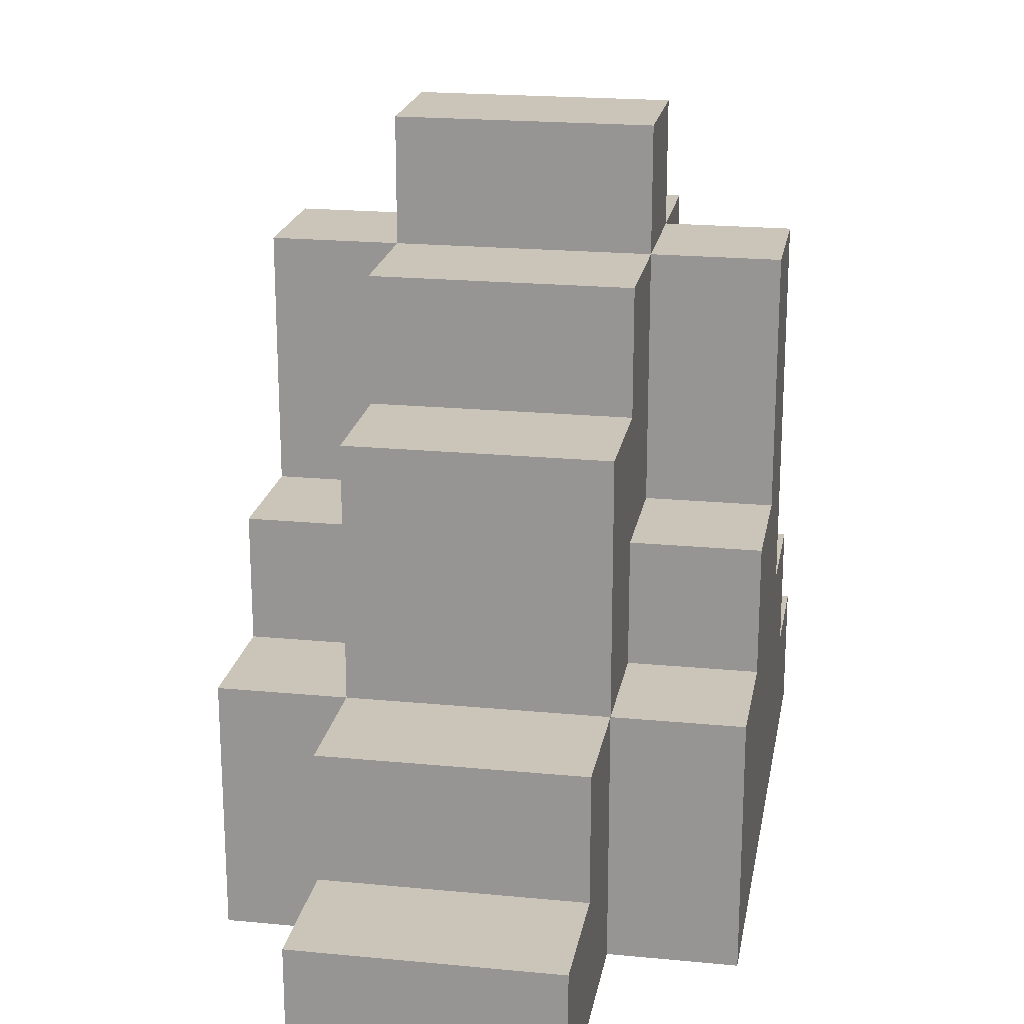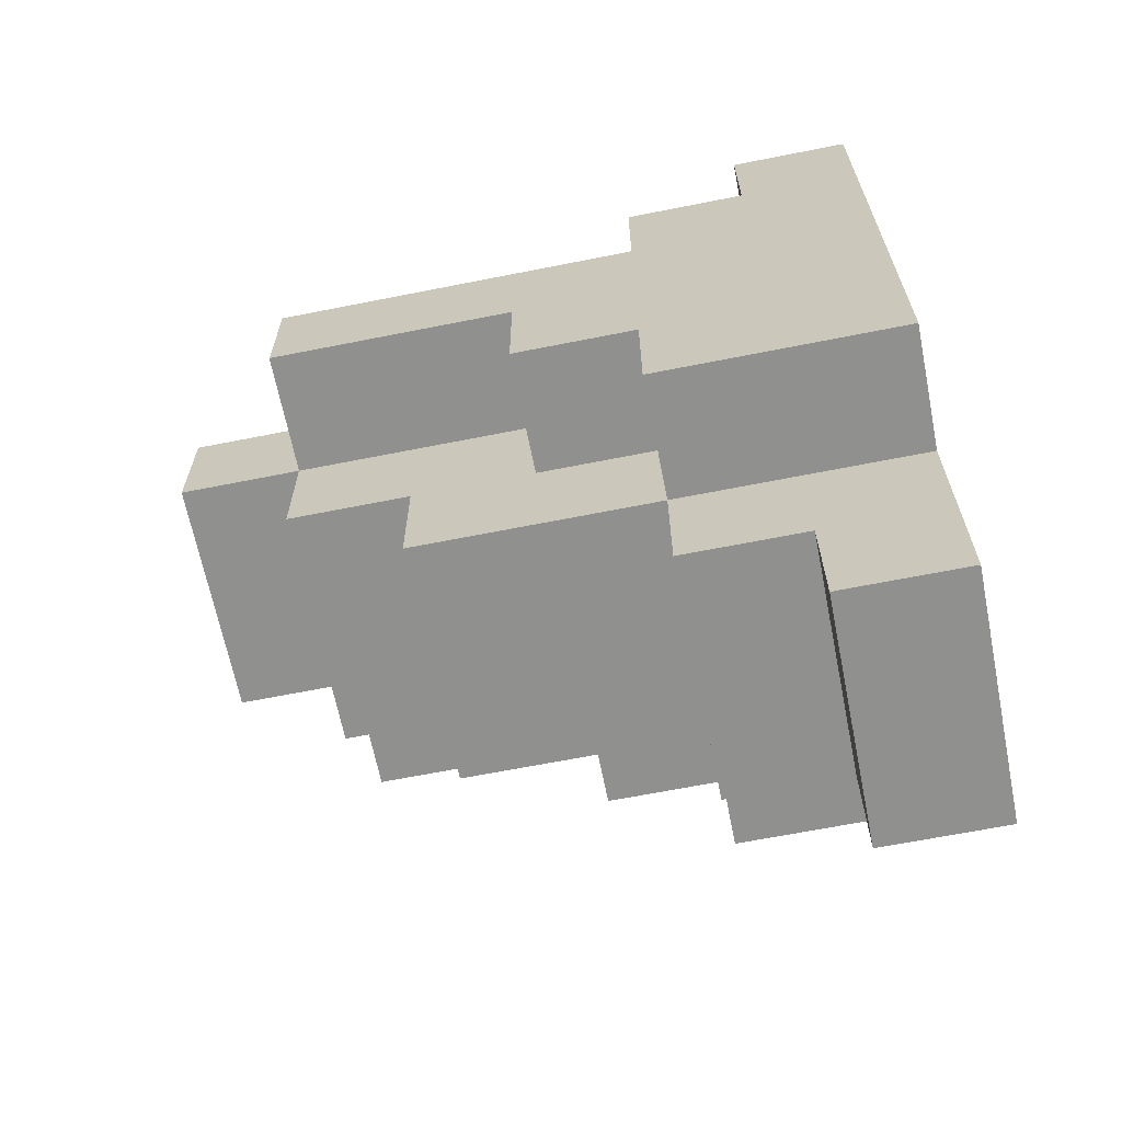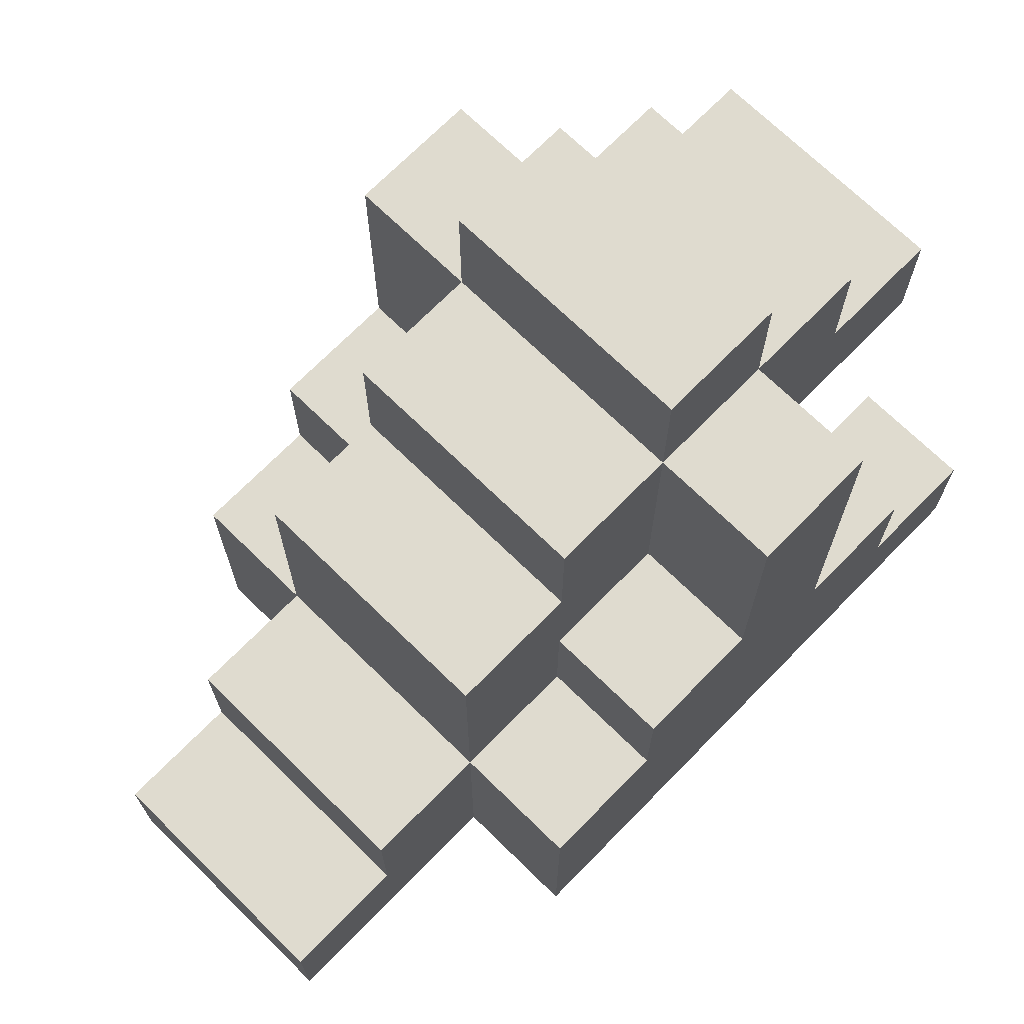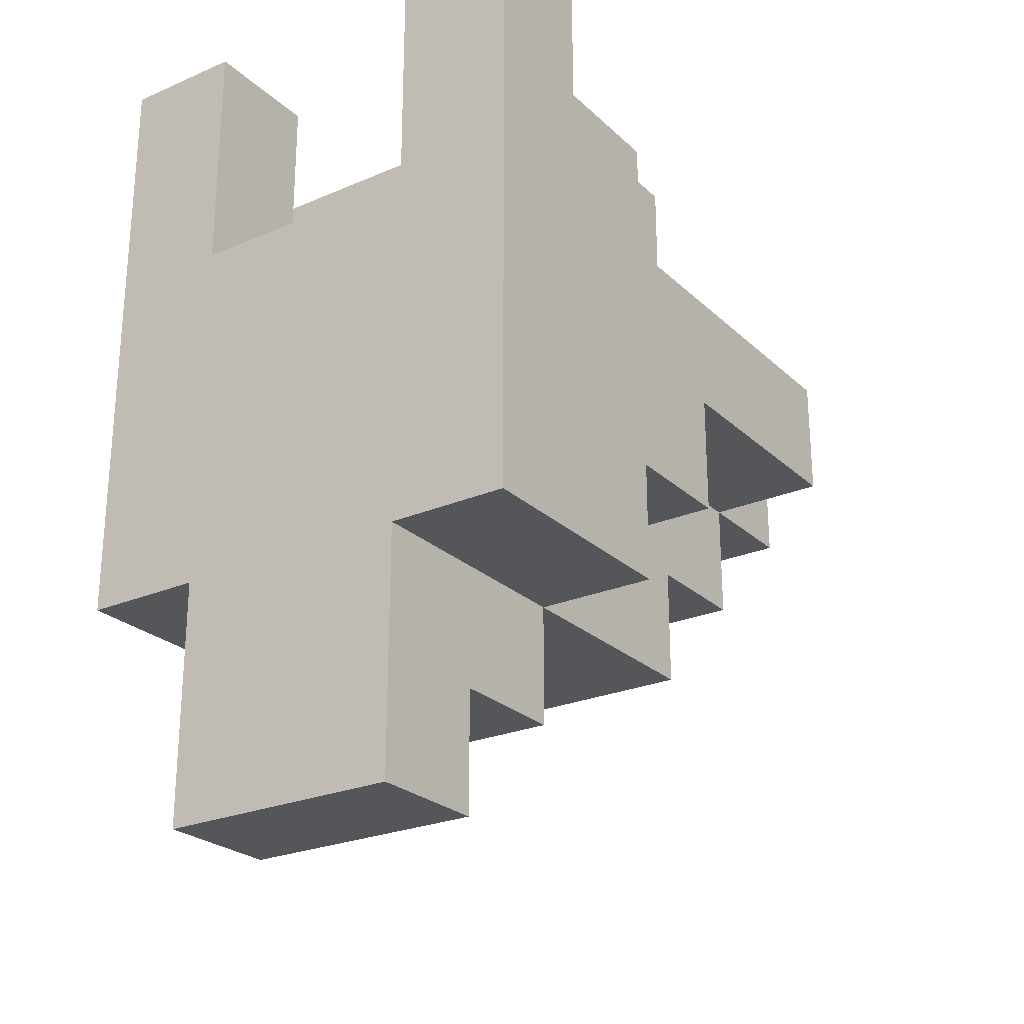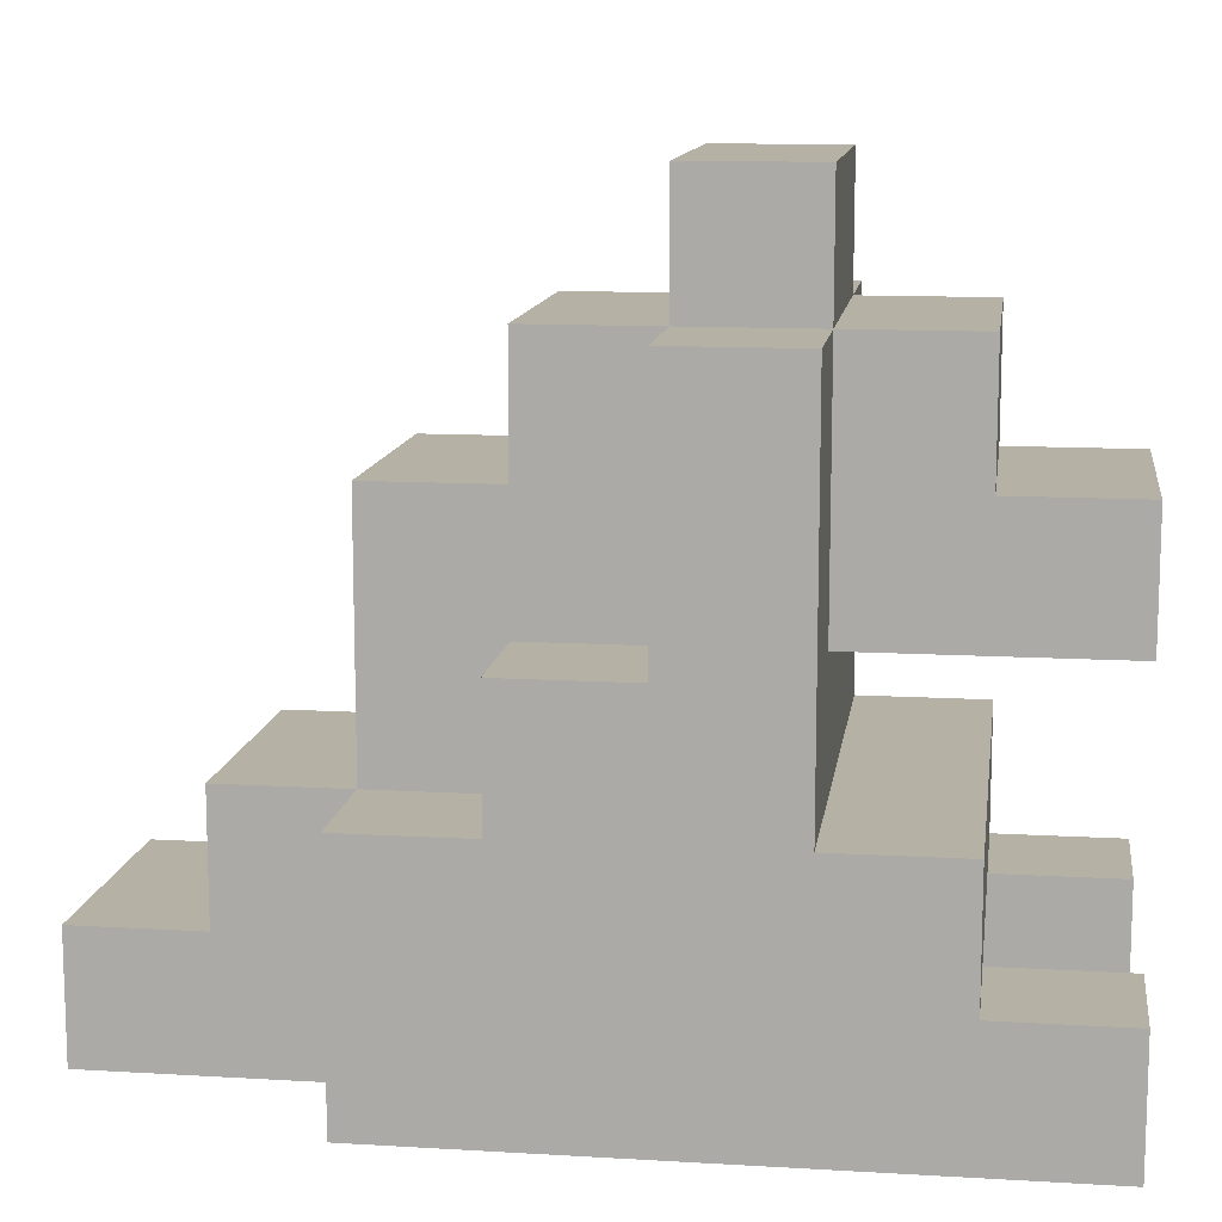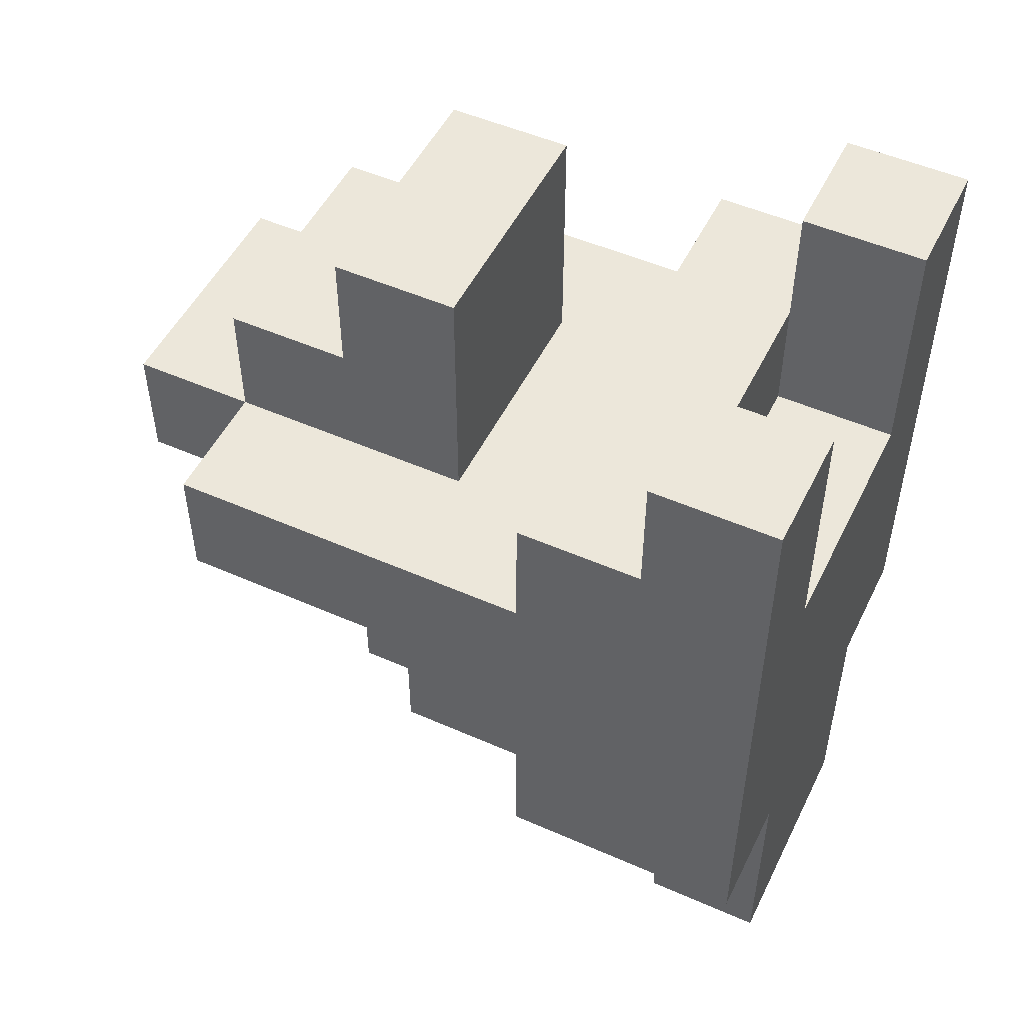
<metadata>
{"format":"obj","ext":"obj","renderer":"f3d","projection":"perspective","resolution":1024,"background":"white","views":[{"elev":20.5,"azim":-170.1,"up":"+Y"},{"elev":-65.5,"azim":-78.7,"up":"+Z"},{"elev":70.4,"azim":-135.6,"up":"+Y"},{"elev":-25.1,"azim":34.7,"up":"+Z"},{"elev":12.0,"azim":-82.0,"up":"+Y"},{"elev":50.8,"azim":-64.3,"up":"+Z"}]}
</metadata>
<code>
o Rabbit
g Rabbit
v 0.2 0.1 -0
v 0.2 0 0
v 0.2 -0 -0.2
v 0.2 0.2 -0.2
v 0.2 0.1 0.1
v 0.2 0.2 -0.1
v 0.2 0.2 0.1
v 0.2 0.3 -0.1
v 0.2 0.3 -0
v 0.2 0.3 0.1
v 0.1 0.3 -0.1
v 0.1 0.2 -0.1
v 0.1 0.2 -0.2
v 0.1 0.4 -0.2
v 0.1 0.3 -0
v 0.1 0.4 -0.1
v 0.1 0.4 0.2
v 0.1 0.3 0.3
v 0.1 0.3 0.1
v 0.1 0.4 0.3
v 0.1 0.5 -0.1
v 0.1 0.5 -0
v 0.1 0.5 0.1
v 0.1 0.5 0.2
v 0.1 0.6 -0
v 0.1 0.6 0.1
v -0.1 0.2 -0.2
v -0.1 0.2 -0.1
v -0.1 0.3 -0.1
v -0.1 0.4 -0.2
v -0.1 0.3 -0
v -0.1 0.4 -0.1
v -0.1 0.3 0.1
v -0.1 0.3 0.3
v -0.1 0.4 0.2
v -0.1 0.4 0.3
v -0.1 0.5 -0.1
v -0.1 0.5 -0
v -0.1 0.5 0.1
v -0.1 0.5 0.2
v -0.1 0.6 -0
v -0.1 0.6 0.1
v -0.2 -0 -0.2
v -0.2 0 0
v -0.2 0.1 -0
v -0.2 0.2 -0.2
v -0.2 0.1 0.1
v -0.2 0.2 -0.1
v -0.2 0.2 0.1
v -0.2 0.3 -0.1
v -0.2 0.3 -0
v -0.2 0.3 0.1
v 0.1 -0 -0.2
v 0.2 0.2 -0.2
v 0.2 -0 -0.2
v 0.1 0.2 -0.2
v -0.1 0.2 -0.2
v 0.1 0.4 -0.2
v -0.1 0.4 -0.2
v -0.2 -0 -0.2
v -0.1 -0 -0.2
v -0.2 0.2 -0.2
v 0.1 0.2 -0.1
v 0.2 0.3 -0.1
v 0.2 0.2 -0.1
v 0.1 0.3 -0.1
v -0.1 0.4 -0.1
v 0.1 0.5 -0.1
v 0.1 0.4 -0.1
v -0.1 0.5 -0.1
v -0.2 0.2 -0.1
v -0.1 0.3 -0.1
v -0.1 0.2 -0.1
v -0.2 0.3 -0.1
v -0.1 0.5 -0
v 0.1 0.6 -0
v 0.1 0.5 -0
v -0.1 0.6 -0
v 0.2 0.2 0.1
v 0.2 0.3 0.1
v 0.1 0.2 0.1
v 0.1 0.3 0.1
v -0.1 0.2 0.1
v -0.1 0.3 0.1
v 0.1 0.5 0.1
v 0.1 0.6 0.1
v -0.1 0.5 0.1
v -0.1 0.6 0.1
v -0.2 0.2 0.1
v -0.2 0.3 0.1
v 0.1 0.1 0.2
v 0.1 0.2 0.2
v -0.1 0.1 0.2
v -0.1 0.2 0.2
v 0.1 0.4 0.2
v 0.1 0.5 0.2
v -0.1 0.4 0.2
v -0.1 0.5 0.2
v 0.1 0.3 0.3
v 0.1 0.4 0.3
v -0.1 0.3 0.3
v -0.1 0.4 0.3
v 0.2 0 0
v 0.1 -0 -0.2
v 0.2 -0 -0.2
v -0.2 -0 -0.2
v -0.1 -0 -0.2
v -0.2 0 0
v 0.1 0.1 0.2
v -0.1 0.1 0.1
v 0.1 0.1 0.1
v -0.1 0.1 0.2
v 0.1 0.3 0.3
v -0.1 0.3 0.1
v 0.1 0.3 0.1
v -0.1 0.3 0.3
v 0.2 0.2 -0.2
v 0.1 0.2 -0.2
v 0.2 0.2 -0.1
v 0.1 0.2 -0.1
v -0.1 0.2 -0.2
v -0.2 0.2 -0.2
v -0.1 0.2 -0.1
v -0.2 0.2 -0.1
v 0.1 0.2 0.1
v -0.1 0.2 0.1
v 0.1 0.2 0.2
v -0.1 0.2 0.2
v 0.2 0.3 -0.1
v 0.1 0.3 -0.1
v 0.2 0.3 -0
v 0.1 0.3 -0
v -0.1 0.3 -0.1
v -0.2 0.3 -0.1
v -0.1 0.3 -0
v -0.2 0.3 -0
v 0.1 0.4 -0.2
v -0.1 0.4 -0.2
v 0.1 0.4 -0.1
v -0.1 0.4 -0.1
v 0.1 0.4 0.2
v -0.1 0.4 0.2
v 0.1 0.4 0.3
v -0.1 0.4 0.3
v 0.1 0.5 -0.1
v -0.1 0.5 -0.1
v 0.1 0.5 -0
v -0.1 0.5 -0
v 0.1 0.5 0.1
v -0.1 0.5 0.1
v 0.1 0.5 0.2
v -0.1 0.5 0.2
v 0.1 0.6 -0
v -0.1 0.6 -0
v 0.1 0.6 0.1
v -0.1 0.6 0.1
v 0.2 0 0.3
v 0.2 0.1 0.2
v 0.2 0.1 0.3
v 0.2 0.2 0.2
v 0.2 0.5 -0
v 0.2 0.5 0.1
v 0.1 0.1 -0.4
v 0.1 -0 -0.2
v 0.1 -0 -0.4
v 0.1 0.1 -0.3
v 0.1 0.2 -0.3
v -0.1 0.1 0.1
v -0.1 0 0.3
v -0.1 0 0.1
v -0.1 0.1 0.2
v -0.1 0.1 0.3
v 0.1 0 0.1
v 0.1 0 0.3
v 0.1 0.1 0.1
v 0.1 0.1 0.2
v 0.1 0.1 0.3
v -0.1 -0 -0.4
v -0.1 -0 -0.2
v -0.1 0.1 -0.4
v -0.1 0.1 -0.3
v -0.1 0.2 -0.3
v -0.2 0 0.3
v -0.2 0.1 0.2
v -0.2 0.1 0.3
v -0.2 0.2 0.2
v -0.2 0.5 -0
v -0.2 0.5 0.1
v -0.1 -0 -0.4
v 0.1 0.1 -0.4
v 0.1 -0 -0.4
v -0.1 0.1 -0.4
v -0.1 0.1 -0.3
v 0.1 0.2 -0.3
v 0.1 0.1 -0.3
v -0.1 0.2 -0.3
v 0.1 0.3 -0
v 0.2 0.5 -0
v 0.2 0.3 -0
v -0.2 0.3 -0
v -0.1 0.3 -0
v -0.2 0.5 -0
v 0.2 0.5 0.1
v 0.1 0 0.1
v 0.1 0.1 0.1
v -0.1 0 0.1
v -0.1 0.1 0.1
v -0.2 0.5 0.1
v 0.2 0.1 0.2
v 0.2 0.2 0.2
v -0.2 0.1 0.2
v -0.2 0.2 0.2
v 0.2 0 0.3
v 0.2 0.1 0.3
v 0.1 0 0.3
v 0.1 0.1 0.3
v -0.1 0 0.3
v -0.1 0.1 0.3
v -0.2 0 0.3
v -0.2 0.1 0.3
v -0.1 -0 -0.4
v 0.1 -0 -0.4
v 0.1 0 0.1
v -0.1 0 0.1
v 0.2 0 0.3
v 0.1 0 0.3
v -0.1 0 0.3
v -0.2 0 0.3
v 0.1 0.1 -0.4
v -0.1 0.1 -0.4
v 0.1 0.1 -0.3
v -0.1 0.1 -0.3
v 0.2 0.1 0.2
v 0.1 0.1 0.2
v 0.2 0.1 0.3
v 0.1 0.1 0.3
v -0.1 0.1 0.2
v -0.2 0.1 0.2
v -0.1 0.1 0.3
v -0.2 0.1 0.3
v 0.1 0.2 -0.3
v -0.1 0.2 -0.3
v 0.2 0.2 0.1
v 0.2 0.2 0.2
v -0.2 0.2 0.1
v -0.2 0.2 0.2
v 0.2 0.5 -0
v 0.2 0.5 0.1
v -0.2 0.5 -0
v -0.2 0.5 0.1
f 1 2 3
f 4 1 3
f 4 5 1
f 6 5 4
f 7 5 6
f 8 7 6
f 9 7 8
f 10 7 9
f 11 12 13
f 14 11 13
f 14 15 11
f 16 15 14
f 17 18 19
f 20 18 17
f 21 15 16
f 22 15 21
f 23 17 19
f 24 17 23
f 25 23 22
f 26 23 25
f 27 28 29
f 27 29 30
f 29 31 30
f 30 31 32
f 33 34 35
f 35 34 36
f 32 31 37
f 37 31 38
f 33 35 39
f 39 35 40
f 38 39 41
f 41 39 42
f 43 44 45
f 43 45 46
f 45 47 46
f 46 47 48
f 48 47 49
f 48 49 50
f 50 49 51
f 51 49 52
f 53 54 55
f 56 54 53
f 57 58 56
f 59 58 57
f 60 57 61
f 62 57 60
f 63 64 65
f 66 64 63
f 67 68 69
f 70 68 67
f 71 72 73
f 74 72 71
f 75 76 77
f 78 76 75
f 79 80 81
f 81 80 82
f 81 82 83
f 83 82 84
f 85 86 87
f 87 86 88
f 83 84 89
f 89 84 90
f 91 92 93
f 93 92 94
f 95 96 97
f 97 96 98
f 99 100 101
f 101 100 102
f 103 104 105
f 103 106 107
f 103 107 104
f 108 106 103
f 109 110 111
f 112 110 109
f 113 114 115
f 116 114 113
f 117 118 119
f 119 118 120
f 121 122 123
f 123 122 124
f 125 126 127
f 127 126 128
f 129 130 131
f 131 130 132
f 133 134 135
f 135 134 136
f 137 138 139
f 139 138 140
f 141 142 143
f 143 142 144
f 145 146 147
f 147 146 148
f 149 150 151
f 151 150 152
f 153 154 155
f 155 154 156
f 1 157 2
f 5 157 1
f 158 157 5
f 159 157 158
f 7 158 5
f 160 158 7
f 161 10 9
f 162 10 161
f 163 164 165
f 166 164 163
f 167 164 166
f 13 164 167
f 168 169 170
f 171 169 168
f 172 169 171
f 173 174 175
f 175 174 176
f 176 174 177
f 178 179 180
f 180 179 181
f 181 179 182
f 182 179 27
f 44 183 45
f 45 183 47
f 47 183 184
f 184 183 185
f 47 184 49
f 49 184 186
f 51 52 187
f 187 52 188
f 189 190 191
f 192 190 189
f 193 194 195
f 196 194 193
f 197 198 199
f 77 198 197
f 200 75 201
f 202 75 200
f 80 203 82
f 82 203 85
f 204 205 206
f 206 205 207
f 84 87 90
f 90 87 208
f 209 210 91
f 91 210 92
f 93 94 211
f 211 94 212
f 213 214 215
f 215 214 216
f 217 218 219
f 219 218 220
f 104 221 222
f 107 221 104
f 223 108 103
f 224 108 223
f 225 223 103
f 226 223 225
f 227 108 224
f 228 108 227
f 229 230 231
f 231 230 232
f 233 234 235
f 235 234 236
f 237 238 239
f 239 238 240
f 241 242 118
f 118 242 121
f 243 125 244
f 244 125 127
f 126 245 128
f 128 245 246
f 247 147 248
f 248 147 149
f 148 249 150
f 150 249 250

</code>
